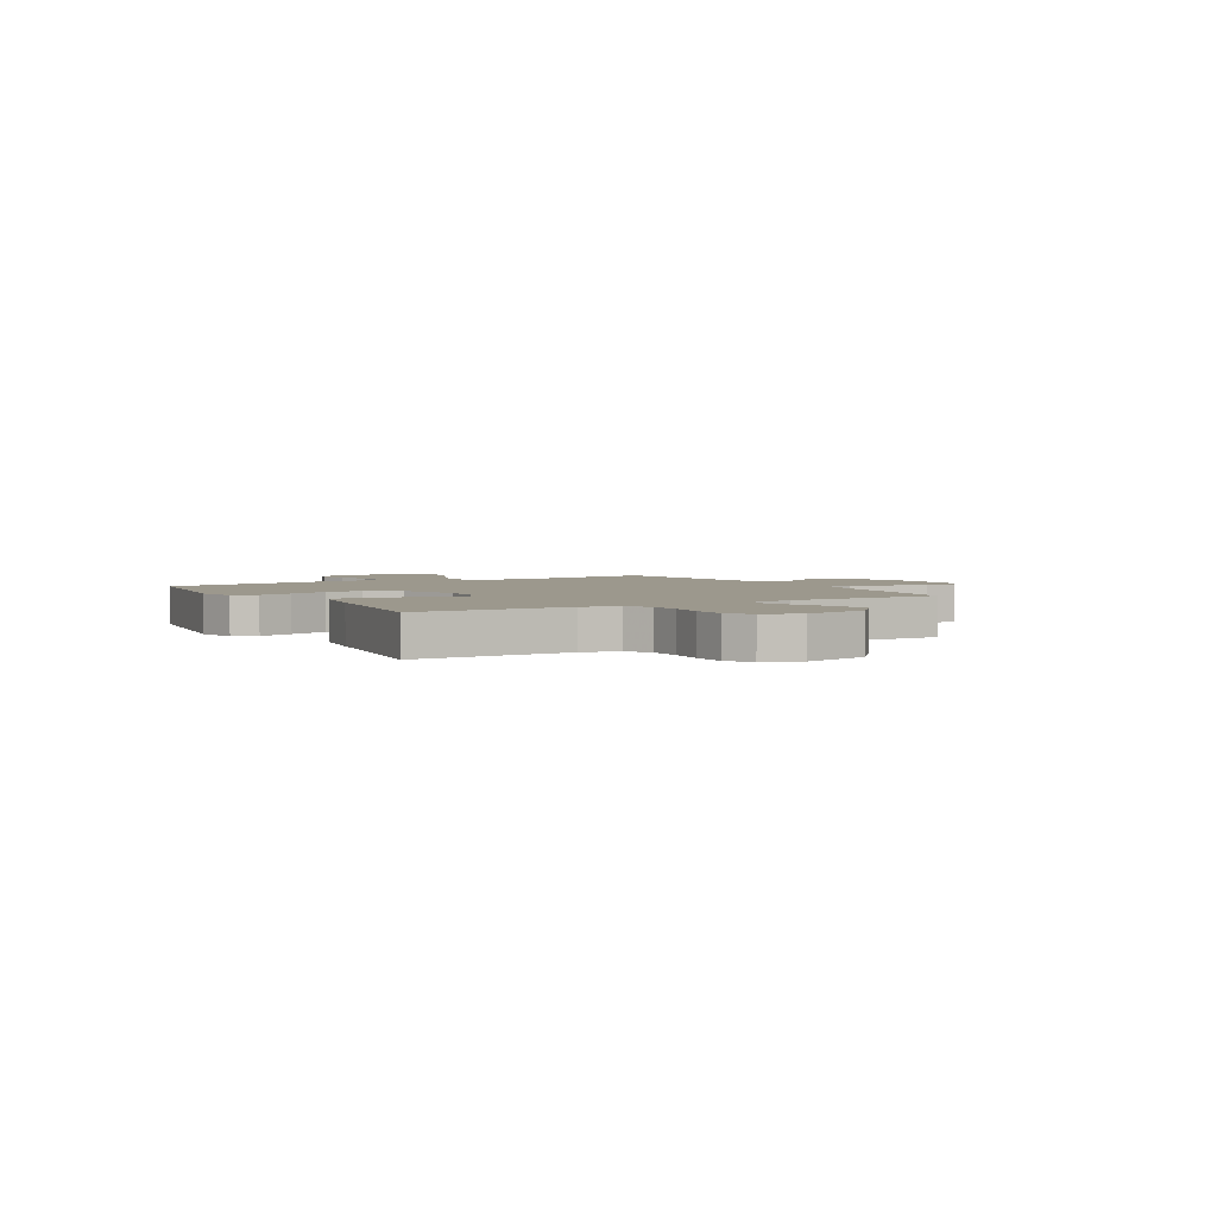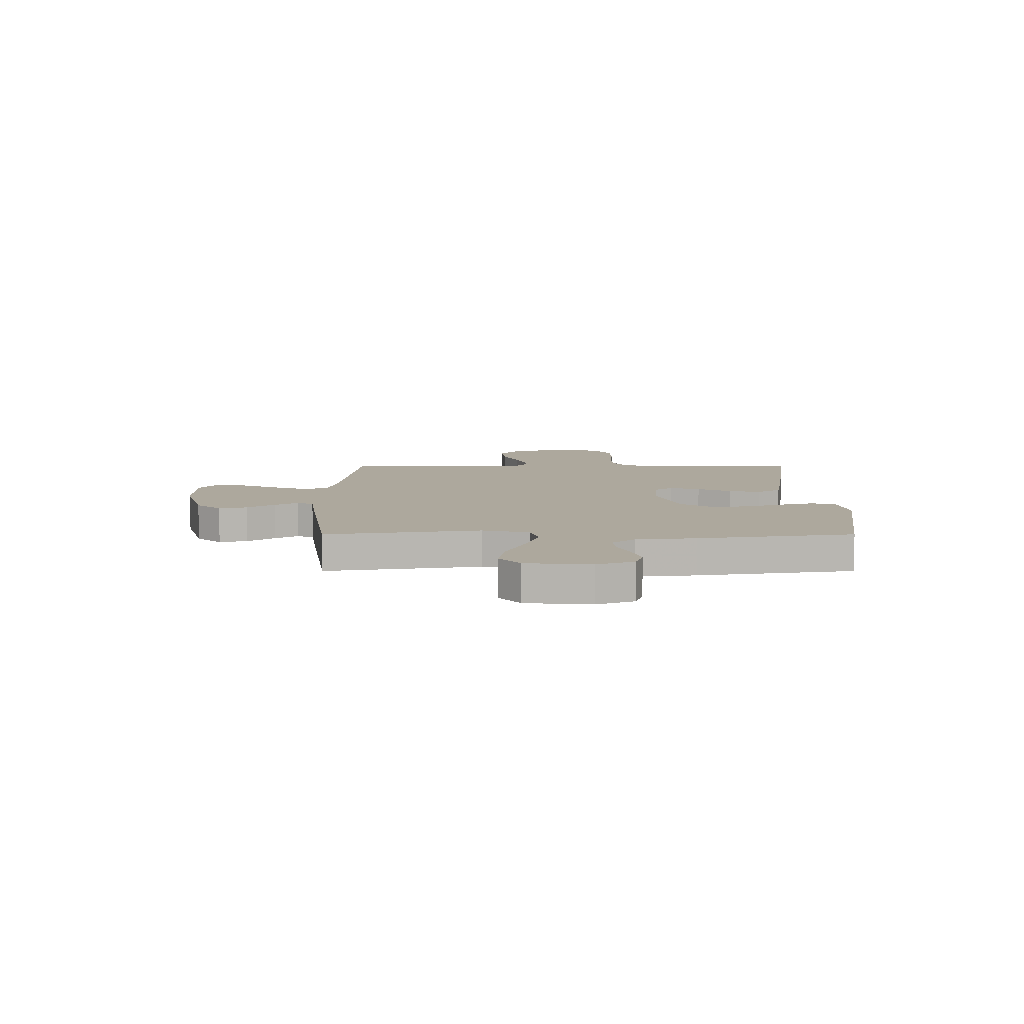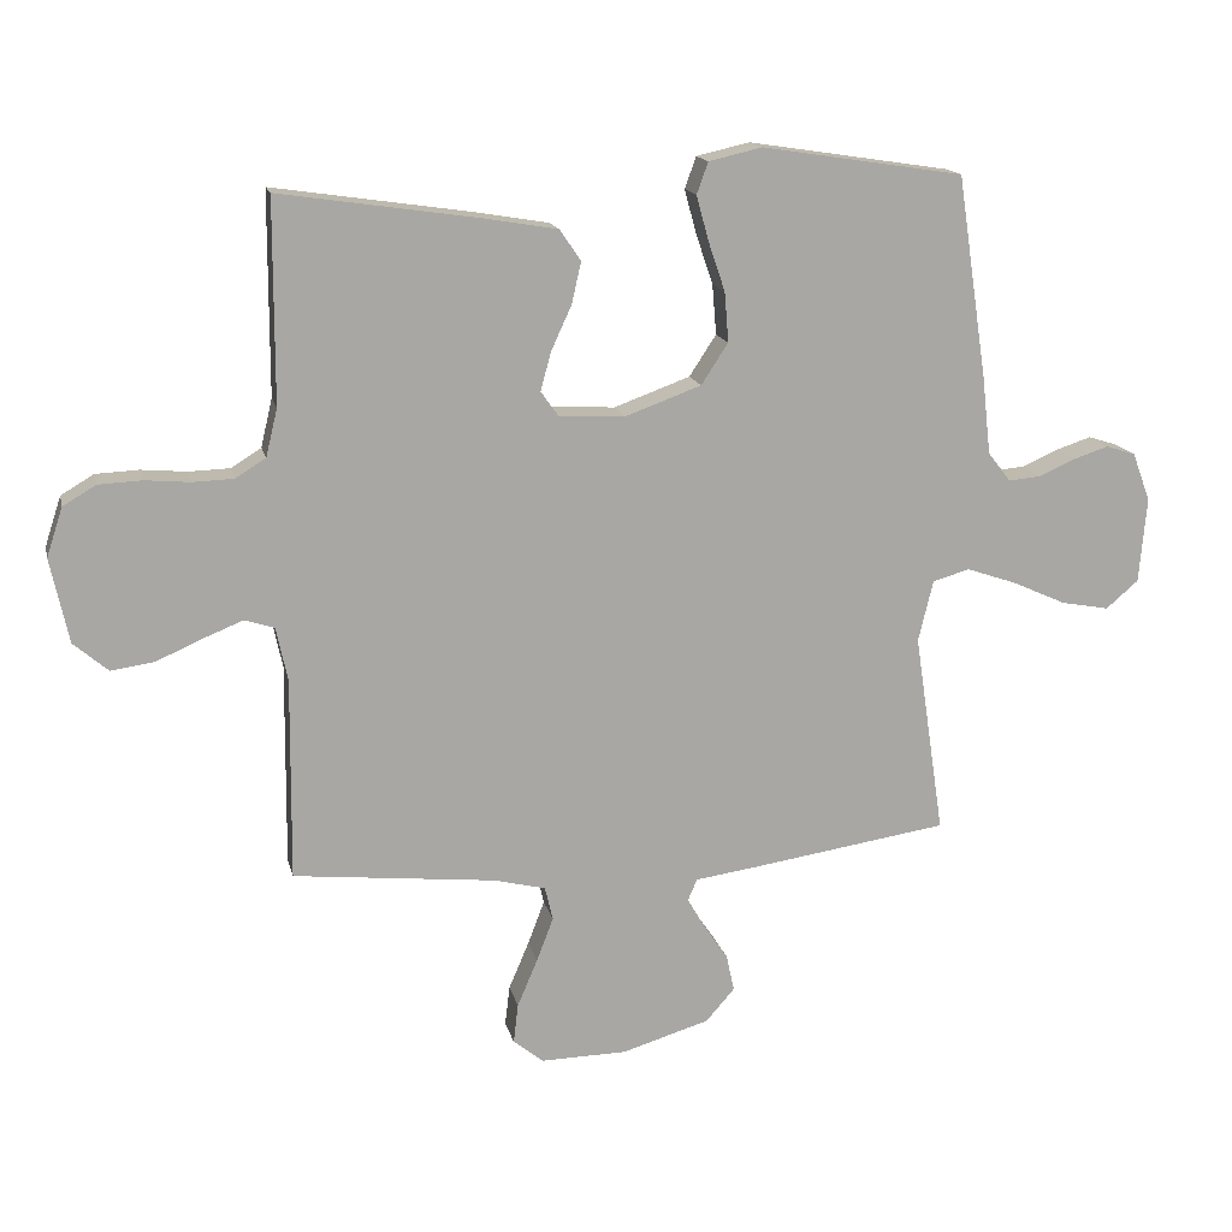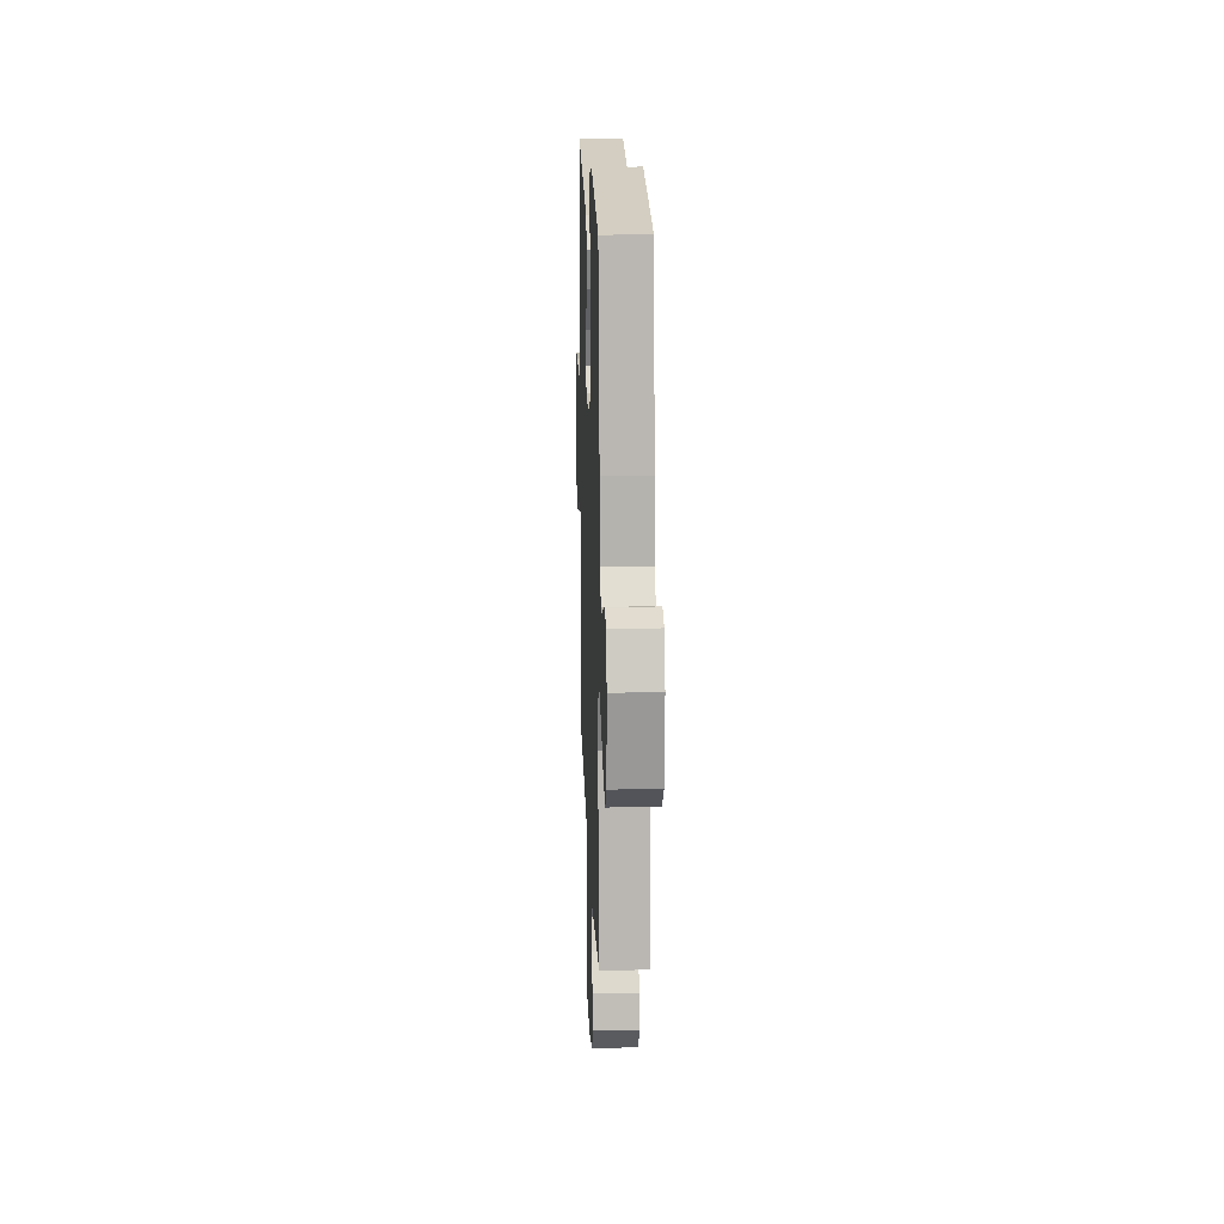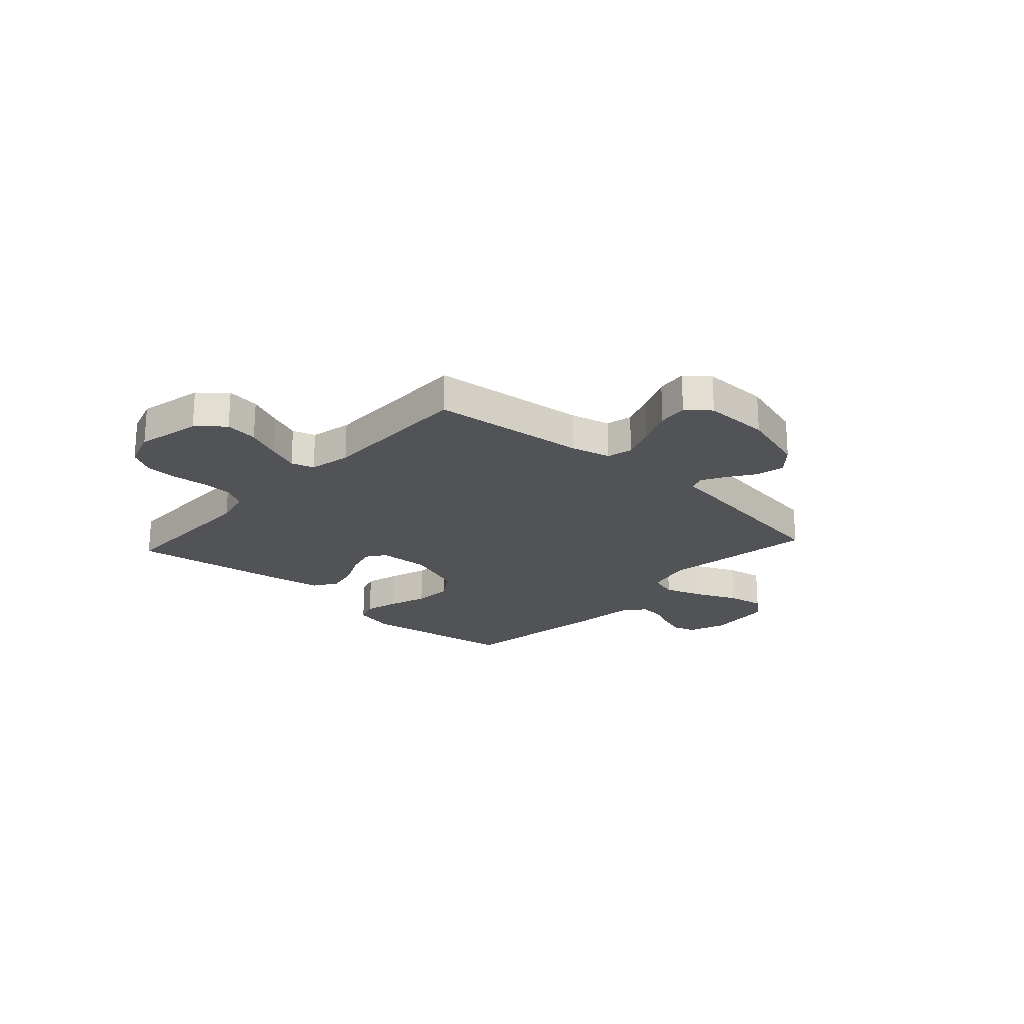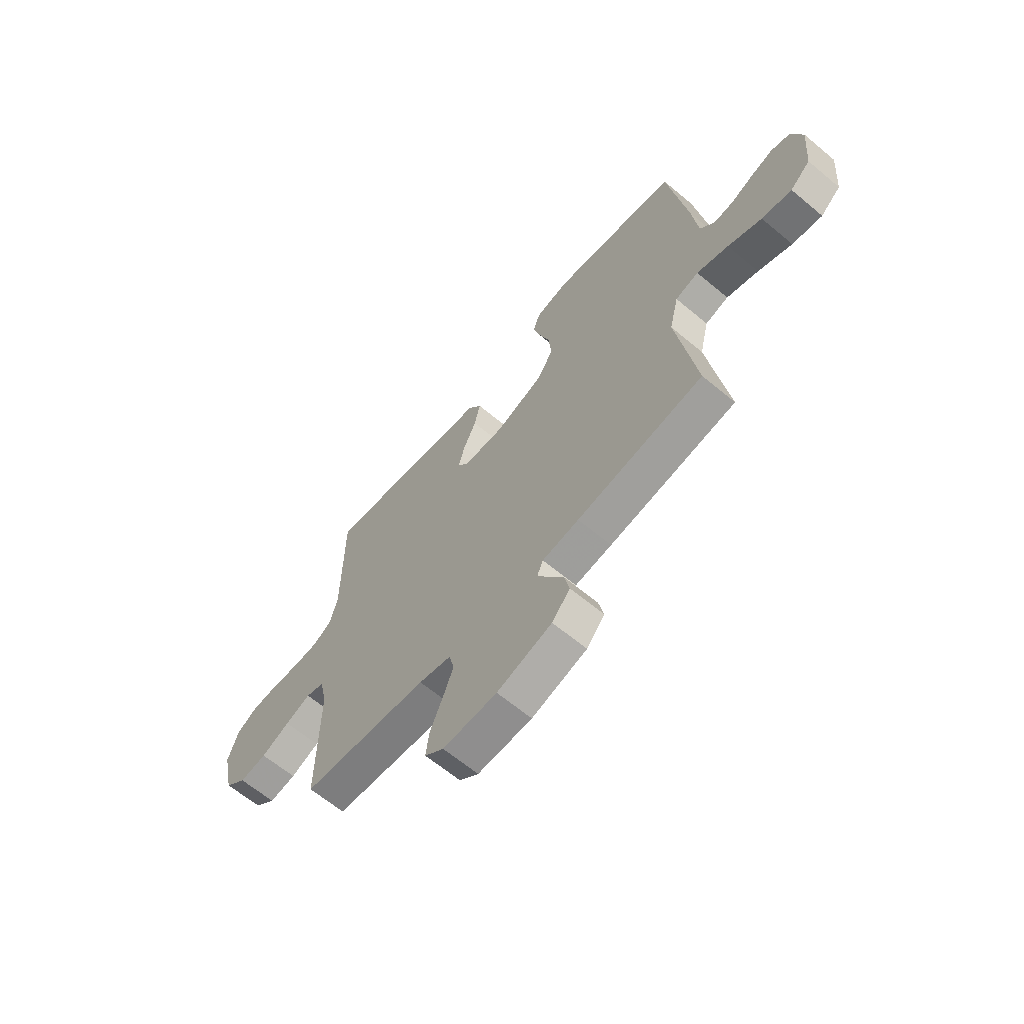
<metadata>
{"format":"obj","ext":"obj","renderer":"f3d","projection":"perspective","resolution":1024,"background":"white","views":[{"elev":3.1,"azim":59.8,"up":"+Y"},{"elev":8.7,"azim":-90.0,"up":"+Y"},{"elev":15.5,"azim":167.3,"up":"+Z"},{"elev":16.5,"azim":-92.0,"up":"+Z"},{"elev":-21.8,"azim":137.7,"up":"+Y"},{"elev":-64.3,"azim":-130.1,"up":"+Z"}]}
</metadata>
<code>
v -0.5 0.07 0.5
v -0.2 0.07 0.546
v -0.121 0.07 0.528
v -0.104 0.07 0.481
v -0.122 0.07 0.415
v -0.147 0.07 0.341
v -0.153 0.07 0.267
v -0.113 0.07 0.206
v 0 0.07 0.165
v 0.098 0.07 0.17
v 0.124 0.07 0.207
v 0.108 0.07 0.265
v 0.078 0.07 0.33
v 0.064 0.07 0.392
v 0.095 0.07 0.438
v 0.2 0.07 0.456
v 0.5 0.07 0.5
v 0.501 0.07 0.2
v 0.518 0.07 0.129
v 0.563 0.07 0.101
v 0.624 0.07 0.099
v 0.691 0.07 0.105
v 0.755 0.07 0.102
v 0.804 0.07 0.073
v 0.828 0.07 0
v 0.801 0.07 -0.125
v 0.75 0.07 -0.169
v 0.686 0.07 -0.16
v 0.618 0.07 -0.13
v 0.558 0.07 -0.106
v 0.514 0.07 -0.12
v 0.497 0.07 -0.2
v 0.5 0.07 -0.5
v 0.2 0.07 -0.532
v 0.123 0.07 -0.551
v 0.111 0.07 -0.601
v 0.136 0.07 -0.667
v 0.166 0.07 -0.737
v 0.173 0.07 -0.796
v 0.128 0.07 -0.832
v 0 0.07 -0.83
v -0.13 0.07 -0.791
v -0.173 0.07 -0.742
v -0.161 0.07 -0.687
v -0.125 0.07 -0.634
v -0.099 0.07 -0.589
v -0.113 0.07 -0.557
v -0.2 0.07 -0.545
v -0.5 0.07 -0.5
v -0.455 0.07 -0.2
v -0.477 0.07 -0.109
v -0.532 0.07 -0.093
v -0.607 0.07 -0.119
v -0.687 0.07 -0.155
v -0.758 0.07 -0.168
v -0.806 0.07 -0.127
v -0.817 0.07 0
v -0.79 0.07 0.072
v -0.746 0.07 0.086
v -0.694 0.07 0.069
v -0.64 0.07 0.045
v -0.592 0.07 0.041
v -0.558 0.07 0.084
v -0.545 0.07 0.2
v -0.5 0 0.5
v -0.2 0 0.546
v -0.121 0 0.528
v -0.104 0 0.481
v -0.122 0 0.415
v -0.147 0 0.341
v -0.153 0 0.267
v -0.113 0 0.206
v 0 0 0.165
v 0.098 0 0.17
v 0.124 0 0.207
v 0.108 0 0.265
v 0.078 0 0.33
v 0.064 0 0.392
v 0.095 0 0.438
v 0.2 0 0.456
v 0.5 0 0.5
v 0.501 0 0.2
v 0.518 0 0.129
v 0.563 0 0.101
v 0.624 0 0.099
v 0.691 0 0.105
v 0.755 0 0.102
v 0.804 0 0.073
v 0.828 0 0
v 0.801 0 -0.125
v 0.75 0 -0.169
v 0.686 0 -0.16
v 0.618 0 -0.13
v 0.558 0 -0.106
v 0.514 0 -0.12
v 0.497 0 -0.2
v 0.5 0 -0.5
v 0.2 0 -0.532
v 0.123 0 -0.551
v 0.111 0 -0.601
v 0.136 0 -0.667
v 0.166 0 -0.737
v 0.173 0 -0.796
v 0.128 0 -0.832
v 0 0 -0.83
v -0.13 0 -0.791
v -0.173 0 -0.742
v -0.161 0 -0.687
v -0.125 0 -0.634
v -0.099 0 -0.589
v -0.113 0 -0.557
v -0.2 0 -0.545
v -0.5 0 -0.5
v -0.455 0 -0.2
v -0.477 0 -0.109
v -0.532 0 -0.093
v -0.607 0 -0.119
v -0.687 0 -0.155
v -0.758 0 -0.168
v -0.806 0 -0.127
v -0.817 0 0
v -0.79 0 0.072
v -0.746 0 0.086
v -0.694 0 0.069
v -0.64 0 0.045
v -0.592 0 0.041
v -0.558 0 0.084
v -0.545 0 0.2
f 4 5 6
f 3 4 6
f 2 3 6
f 1 2 6
f 64 1 6
f 63 64 6
f 62 63 6 7
f 59 60 61
f 58 59 61
f 57 58 61
f 56 57 61
f 55 56 61
f 54 55 61
f 53 54 61
f 52 53 61 62
f 62 7 8
f 52 62 8
f 51 52 8
f 47 48 49 50
f 51 8 9
f 50 51 9
f 47 50 9
f 43 44 45
f 42 43 45
f 41 42 45
f 40 41 45
f 39 40 45
f 38 39 45
f 37 38 45
f 36 37 45 46
f 47 9 10
f 46 47 10
f 36 46 10
f 35 36 10
f 32 33 34
f 35 10 11
f 34 35 11
f 32 34 11
f 31 32 11
f 27 28 29
f 26 27 29
f 25 26 29
f 24 25 29
f 23 24 29
f 22 23 29
f 21 22 29
f 20 21 29 30
f 31 11 12
f 30 31 12
f 20 30 12
f 19 20 12
f 16 17 18
f 16 18 19
f 15 16 19
f 14 15 19
f 13 14 19
f 12 13 19
f 70 69 68
f 70 68 67
f 70 67 66
f 70 66 65
f 70 65 128
f 70 128 127
f 71 70 127 126
f 125 124 123
f 125 123 122
f 125 122 121
f 125 121 120
f 125 120 119
f 125 119 118
f 125 118 117
f 126 125 117 116
f 72 71 126
f 72 126 116
f 72 116 115
f 114 113 112 111
f 73 72 115
f 73 115 114
f 73 114 111
f 109 108 107
f 109 107 106
f 109 106 105
f 109 105 104
f 109 104 103
f 109 103 102
f 109 102 101
f 110 109 101 100
f 74 73 111
f 74 111 110
f 74 110 100
f 74 100 99
f 98 97 96
f 75 74 99
f 75 99 98
f 75 98 96
f 75 96 95
f 93 92 91
f 93 91 90
f 93 90 89
f 93 89 88
f 93 88 87
f 93 87 86
f 93 86 85
f 94 93 85 84
f 76 75 95
f 76 95 94
f 76 94 84
f 76 84 83
f 82 81 80
f 83 82 80
f 83 80 79
f 83 79 78
f 83 78 77
f 83 77 76
f 1 65 66 2
f 2 66 67 3
f 3 67 68 4
f 4 68 69 5
f 5 69 70 6
f 6 70 71 7
f 7 71 72 8
f 8 72 73 9
f 9 73 74 10
f 10 74 75 11
f 11 75 76 12
f 12 76 77 13
f 13 77 78 14
f 14 78 79 15
f 15 79 80 16
f 16 80 81 17
f 17 81 82 18
f 18 82 83 19
f 19 83 84 20
f 20 84 85 21
f 21 85 86 22
f 22 86 87 23
f 23 87 88 24
f 24 88 89 25
f 25 89 90 26
f 26 90 91 27
f 27 91 92 28
f 28 92 93 29
f 29 93 94 30
f 30 94 95 31
f 31 95 96 32
f 32 96 97 33
f 33 97 98 34
f 34 98 99 35
f 35 99 100 36
f 36 100 101 37
f 37 101 102 38
f 38 102 103 39
f 39 103 104 40
f 40 104 105 41
f 41 105 106 42
f 42 106 107 43
f 43 107 108 44
f 44 108 109 45
f 45 109 110 46
f 46 110 111 47
f 47 111 112 48
f 48 112 113 49
f 49 113 114 50
f 50 114 115 51
f 51 115 116 52
f 52 116 117 53
f 53 117 118 54
f 54 118 119 55
f 55 119 120 56
f 56 120 121 57
f 57 121 122 58
f 58 122 123 59
f 59 123 124 60
f 60 124 125 61
f 61 125 126 62
f 62 126 127 63
f 63 127 128 64
f 64 128 65 1

</code>
